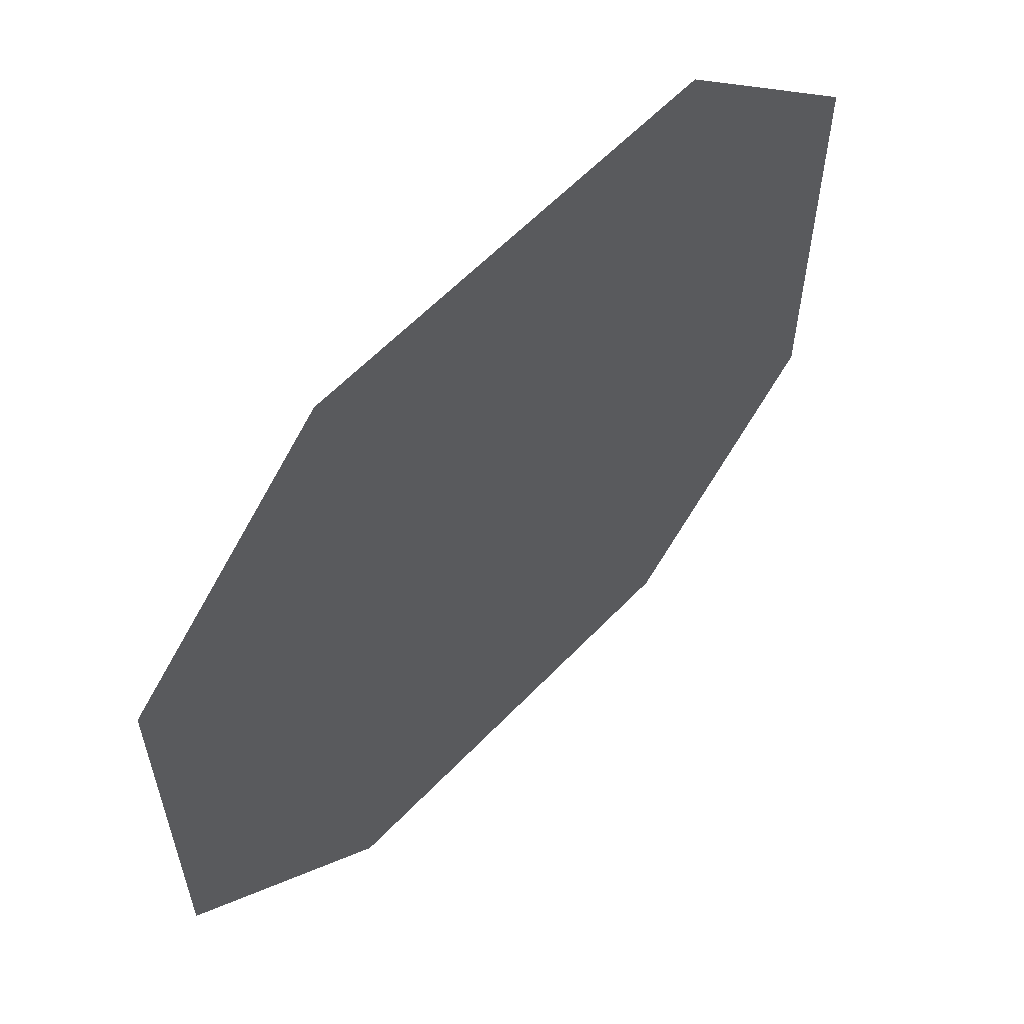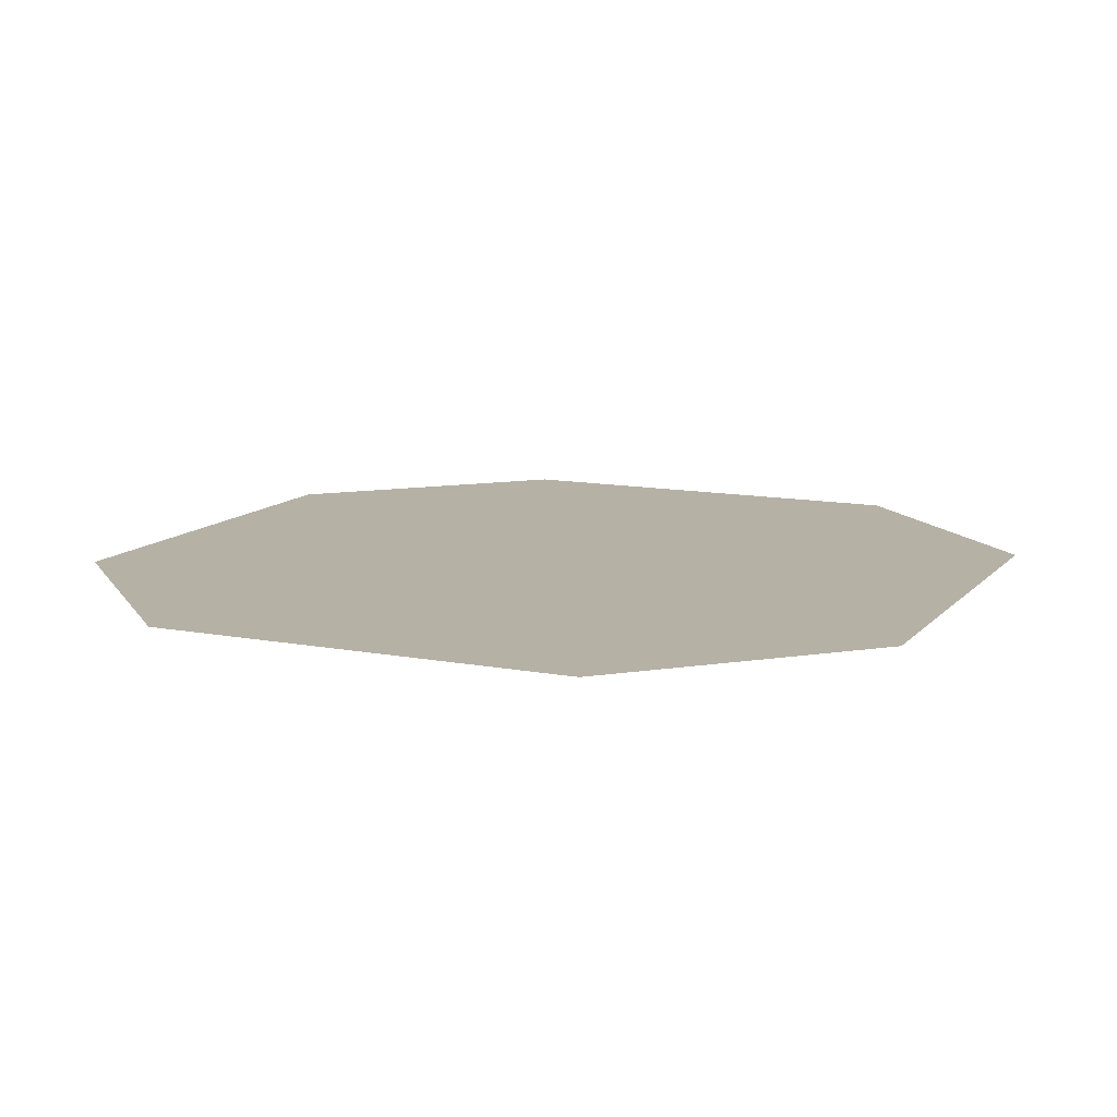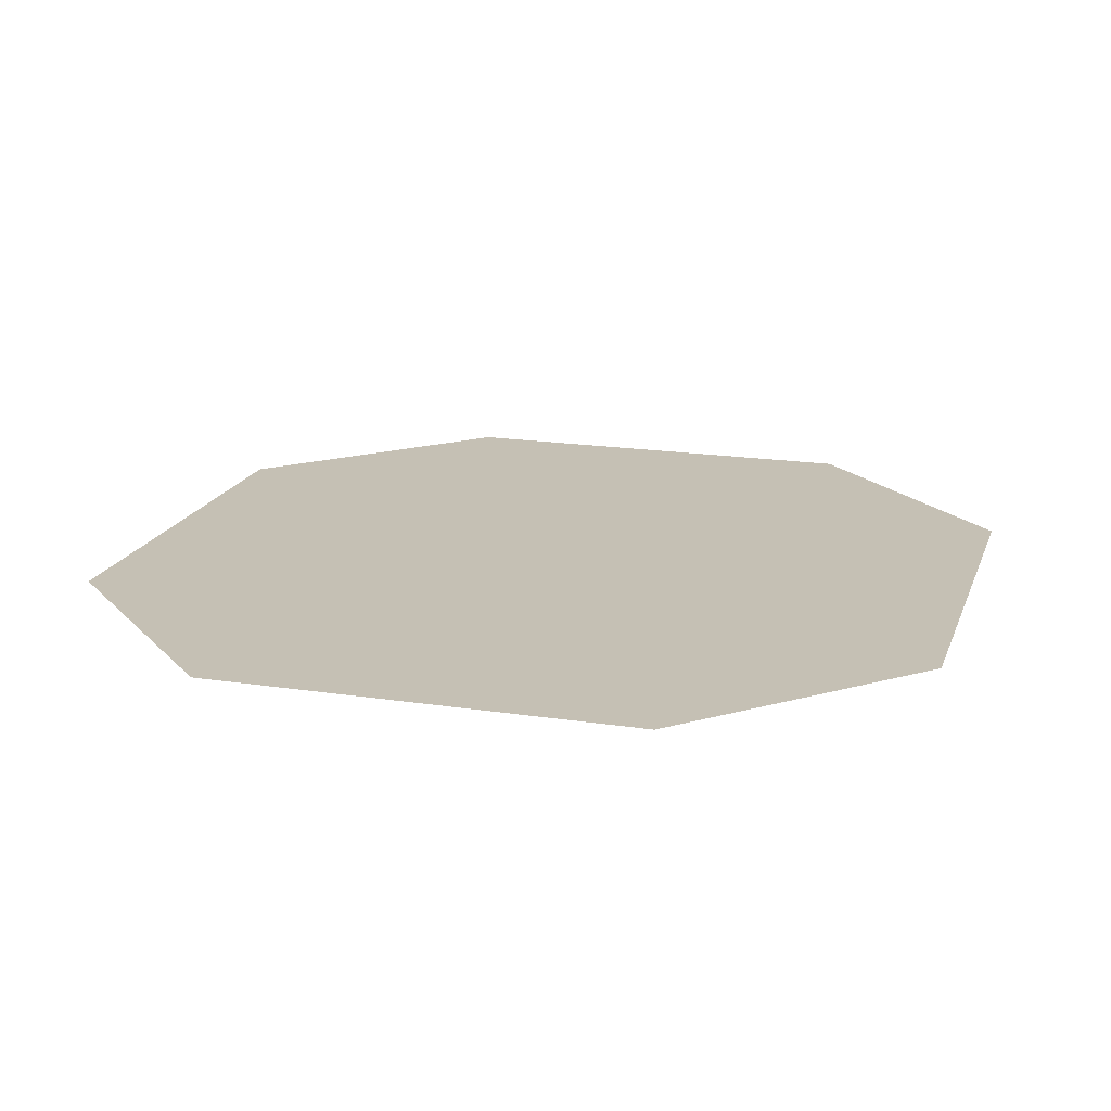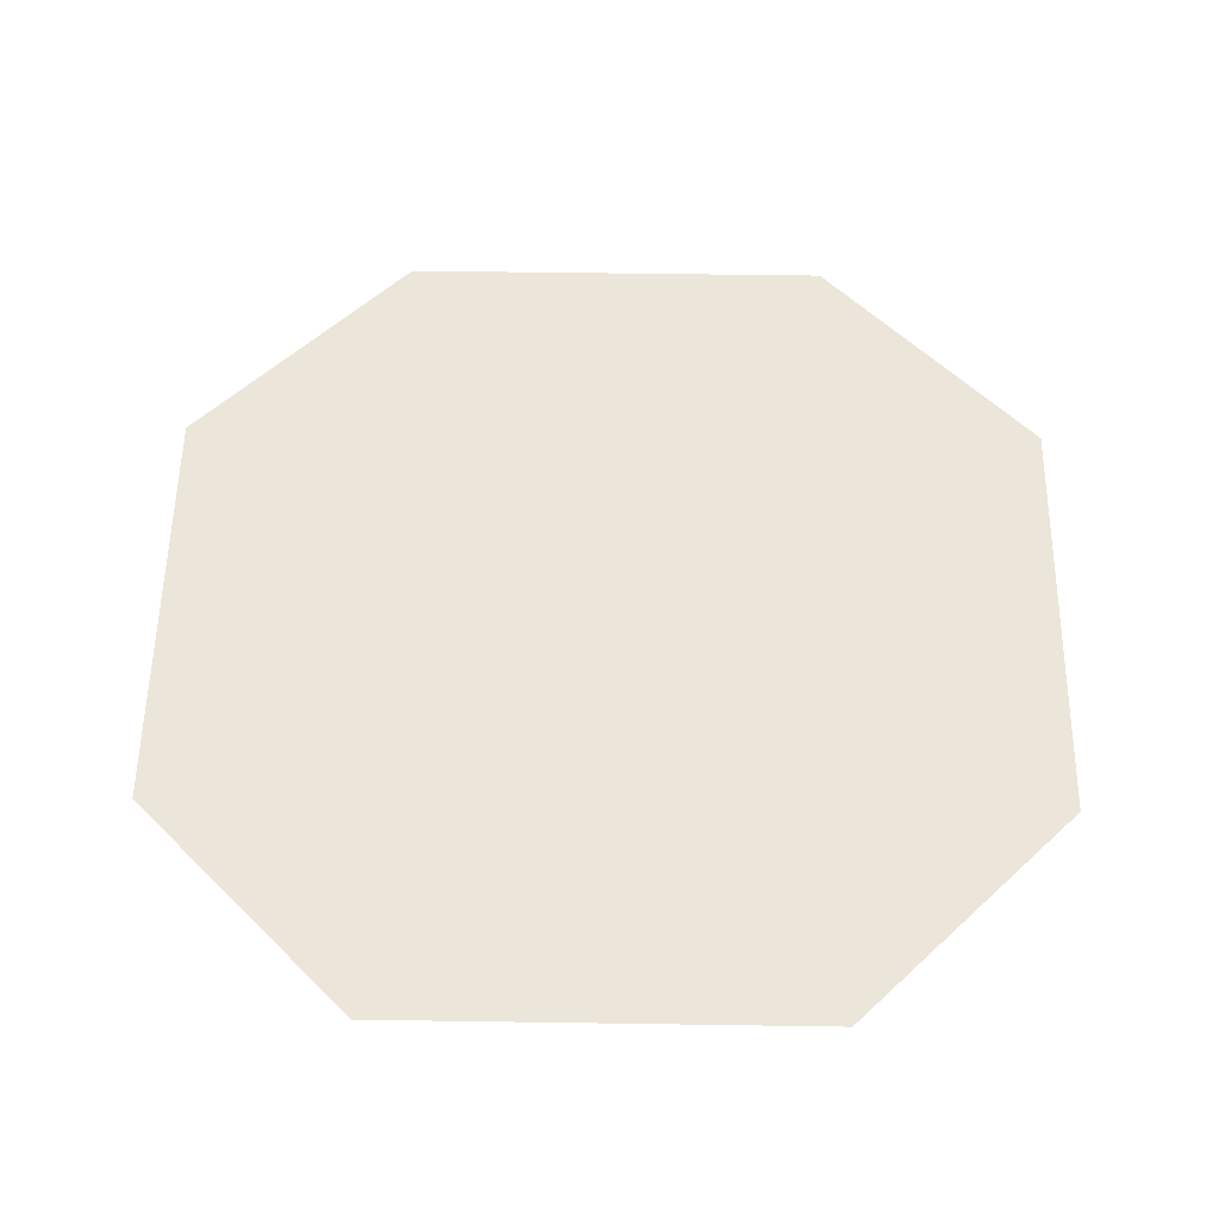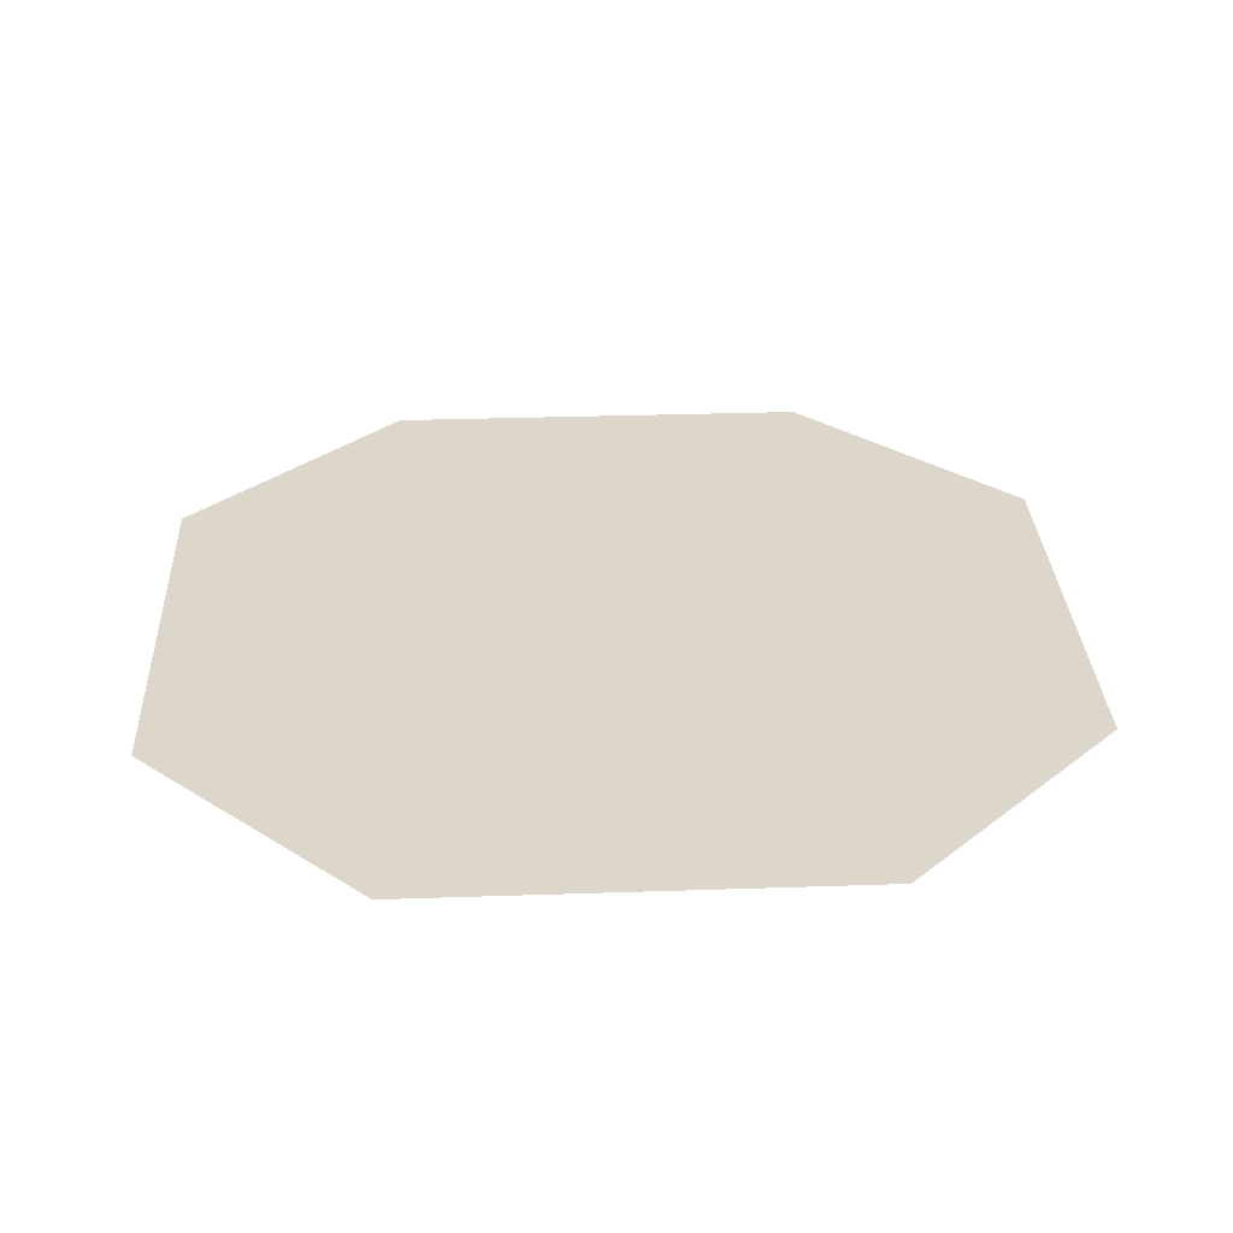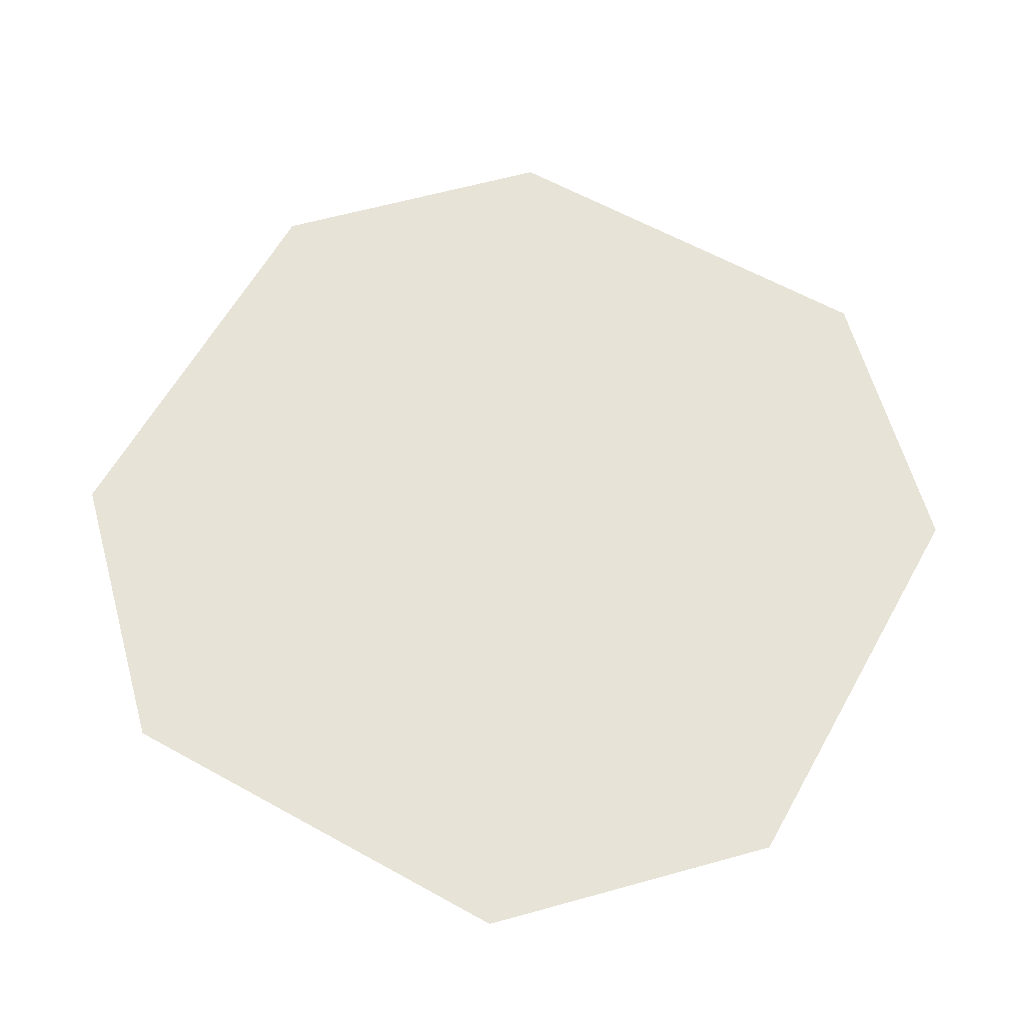
<metadata>
{"format":"obj","ext":"obj","renderer":"f3d","projection":"perspective","resolution":1024,"background":"white","views":[{"elev":60.2,"azim":-46.6,"up":"+Y"},{"elev":11.9,"azim":-65.5,"up":"+Z"},{"elev":18.2,"azim":106.5,"up":"+Z"},{"elev":55.6,"azim":90.9,"up":"+Z"},{"elev":30.7,"azim":-92.8,"up":"+Z"},{"elev":62.0,"azim":119.3,"up":"+Z"}]}
</metadata>
<code>
g Plane
v 2.221 0.1402 -0.2509
v -0 2.361 -0.2509
v -2.221 0.1402 -0.2509
v 0 -2.08 -0.2509
v 0 0.1402 -0.2509
v 2.221 1.25 -0.2509
v -1.11 2.361 -0.2509
v -2.221 -0.9701 -0.2509
v 1.11 -2.08 -0.2509
v 2.221 -0.9701 -0.2509
v 1.11 2.361 -0.2509
v -2.221 1.25 -0.2509
v -1.11 -2.08 -0.2509
v 0 -0.9701 -0.2509
v -0 1.25 -0.2509
v 1.11 0.1402 -0.2509
v -1.11 0.1402 -0.2509
v -1.11 1.25 -0.2509
v 1.11 1.25 -0.2509
v 1.11 -0.9701 -0.2509
v -1.11 -0.9701 -0.2509
f 20 14 4 9
f 19 15 5 16
f 18 12 3 17
f 15 18 17 5
f 2 7 18 15
f 6 19 16 1
f 11 2 15 19
f 1 16 20 10
f 16 5 14 20
f 14 21 13 4
f 5 17 21 14
f 17 3 8 21
f 18 7 12
f 19 6 11
f 9 10 20
f 21 8 13

</code>
